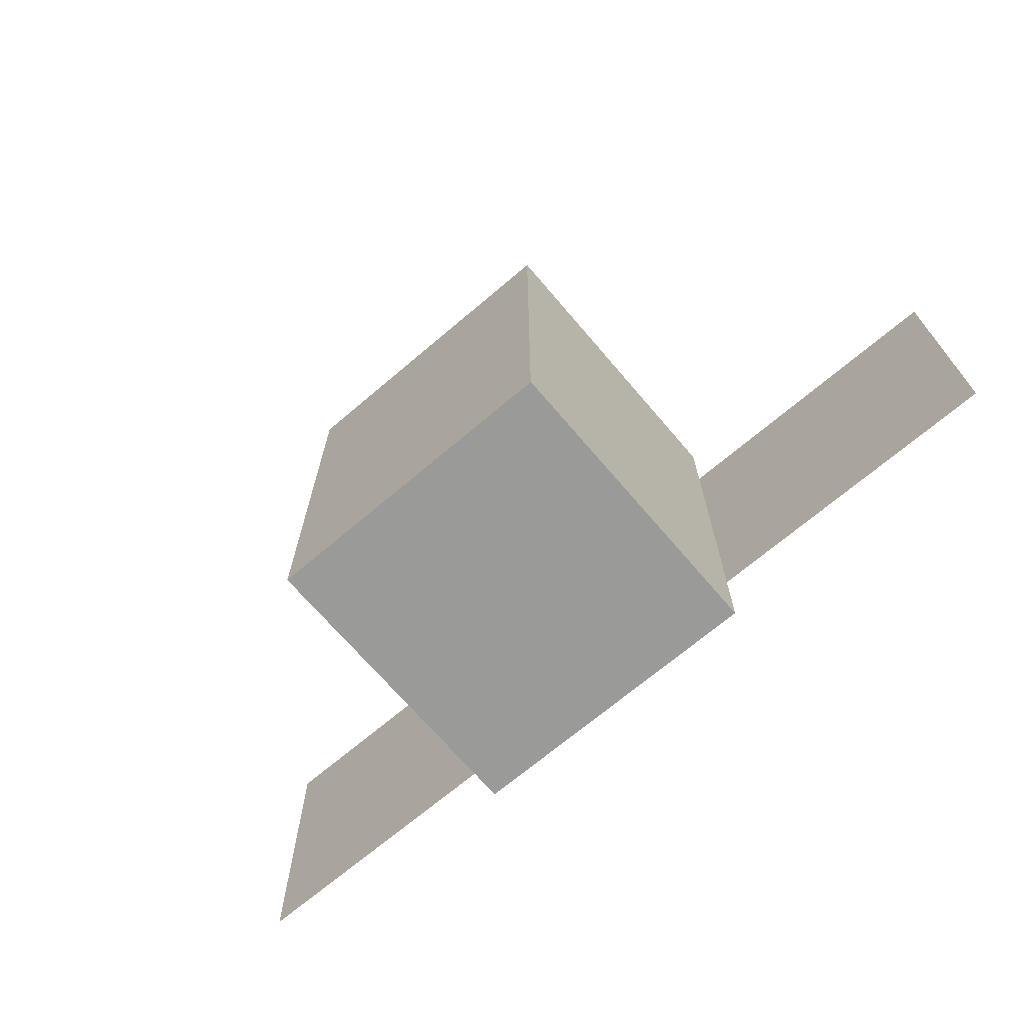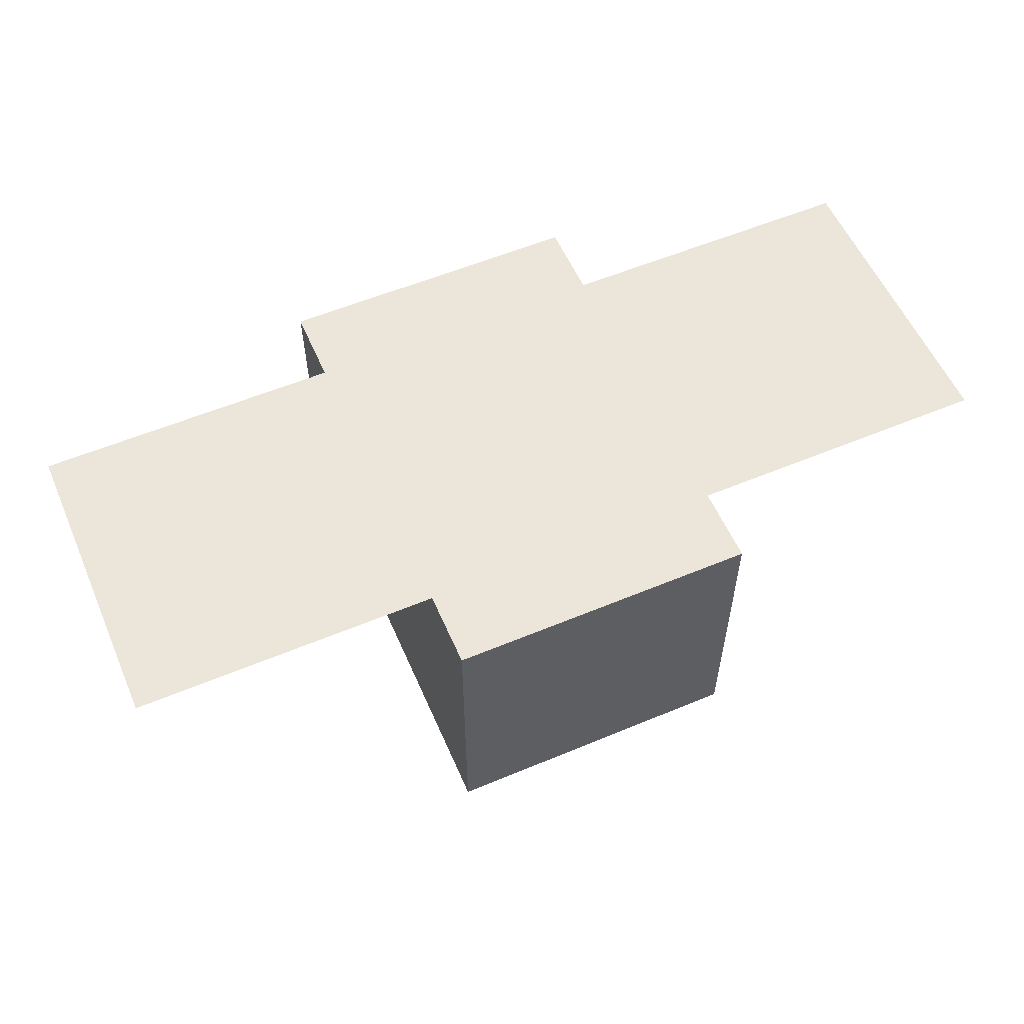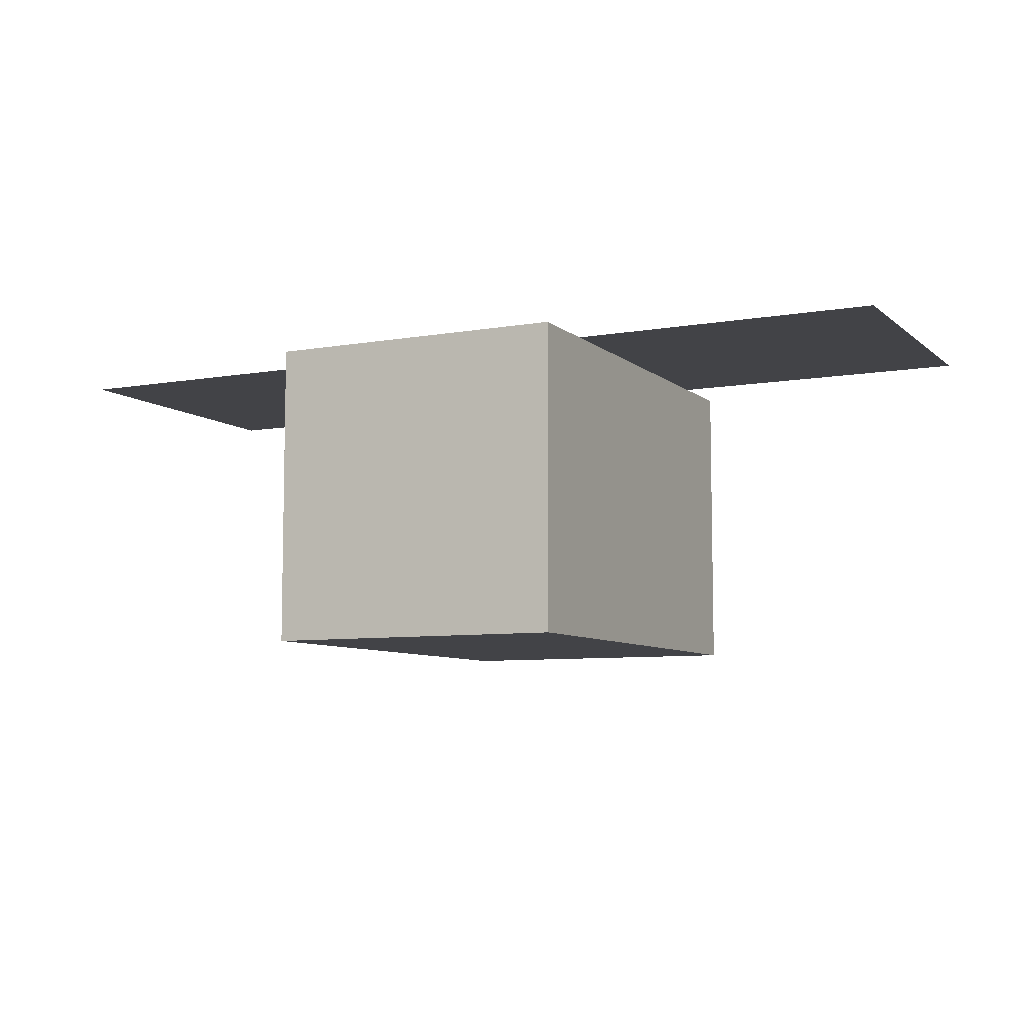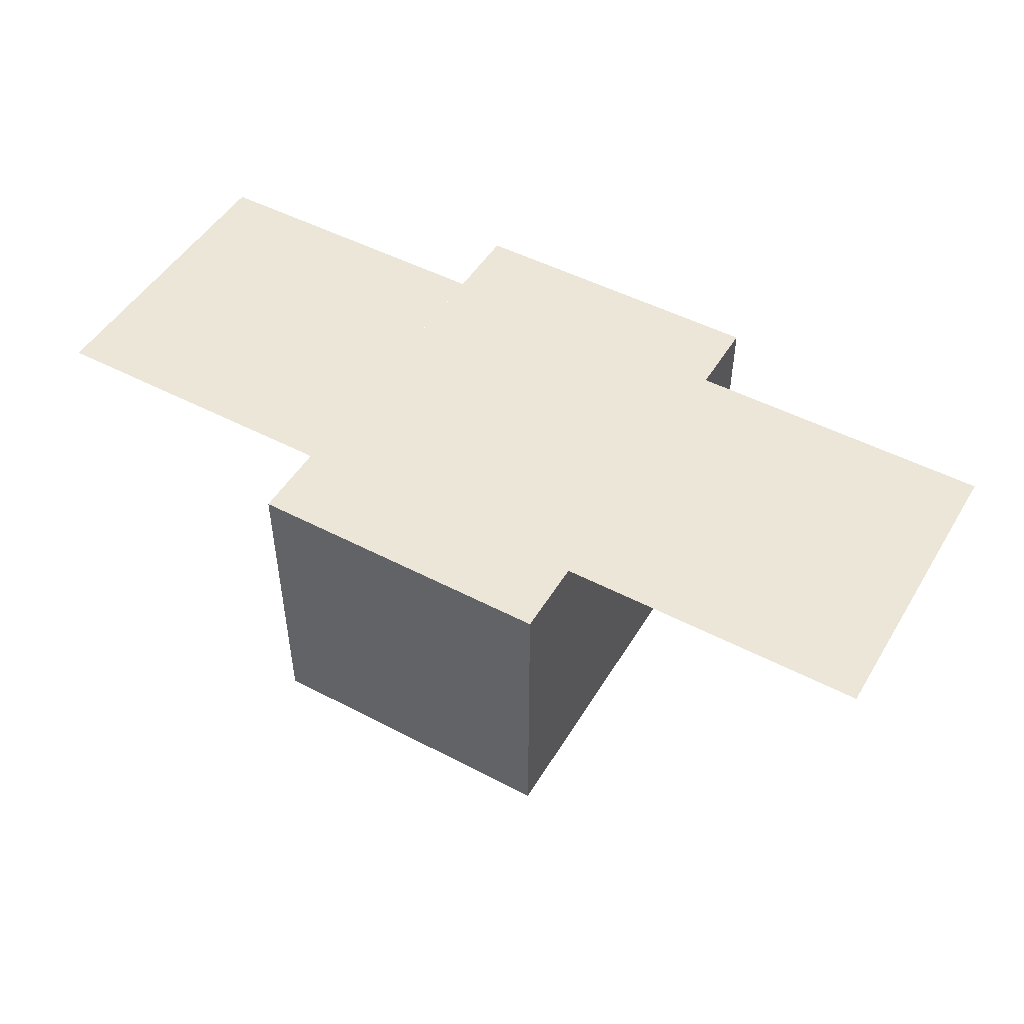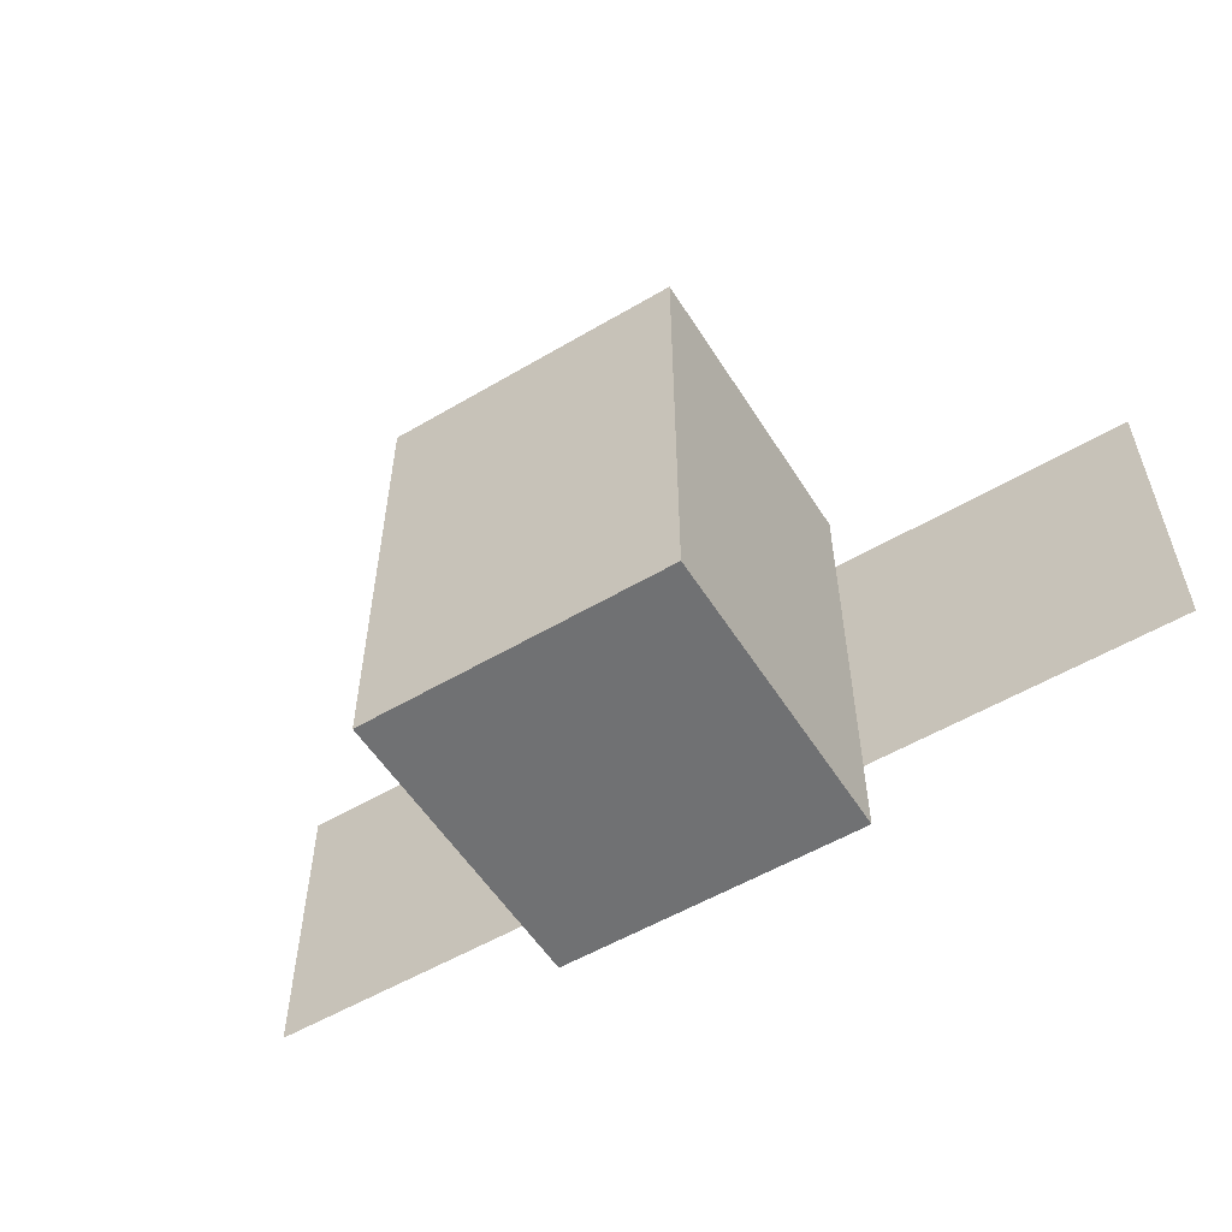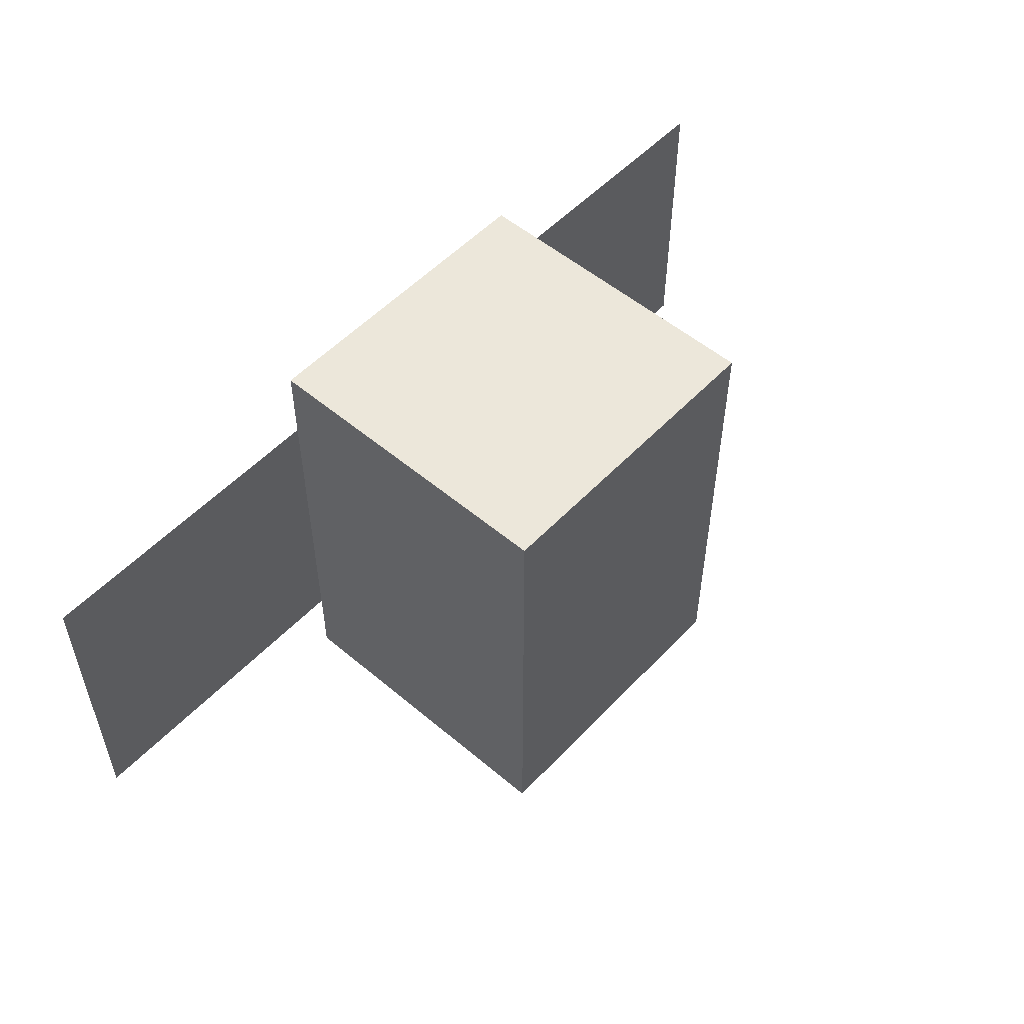
<metadata>
{"format":"obj","ext":"obj","renderer":"f3d","projection":"perspective","resolution":1024,"background":"white","views":[{"elev":-69.2,"azim":40.4,"up":"+Z"},{"elev":57.0,"azim":156.5,"up":"+Y"},{"elev":-7.5,"azim":26.4,"up":"+Y"},{"elev":49.1,"azim":30.1,"up":"+Y"},{"elev":-55.2,"azim":31.8,"up":"+Z"},{"elev":53.2,"azim":-48.0,"up":"+Z"}]}
</metadata>
<code>
o Cube
v 1 1 -1
v 1 -1 -1
v 1 1 2
v 1 -1 2
v -1 1 -1
v -1 -1 -1
v -1 1 2
v -1 -1 2
v 1 1 -0.5
v 3 1 -0.5
v 1 1 1.5
v 3 1 1.5
v -3 1 -0.5
v -1 1 -0.5
v -3 1 1.5
v -1 1 1.5
f 1 5 7 3
f 4 3 7 8
f 8 7 5 6
f 6 2 4 8
f 2 1 3 4
f 6 5 1 2
f 9 11 12 10
f 13 15 16 14

</code>
